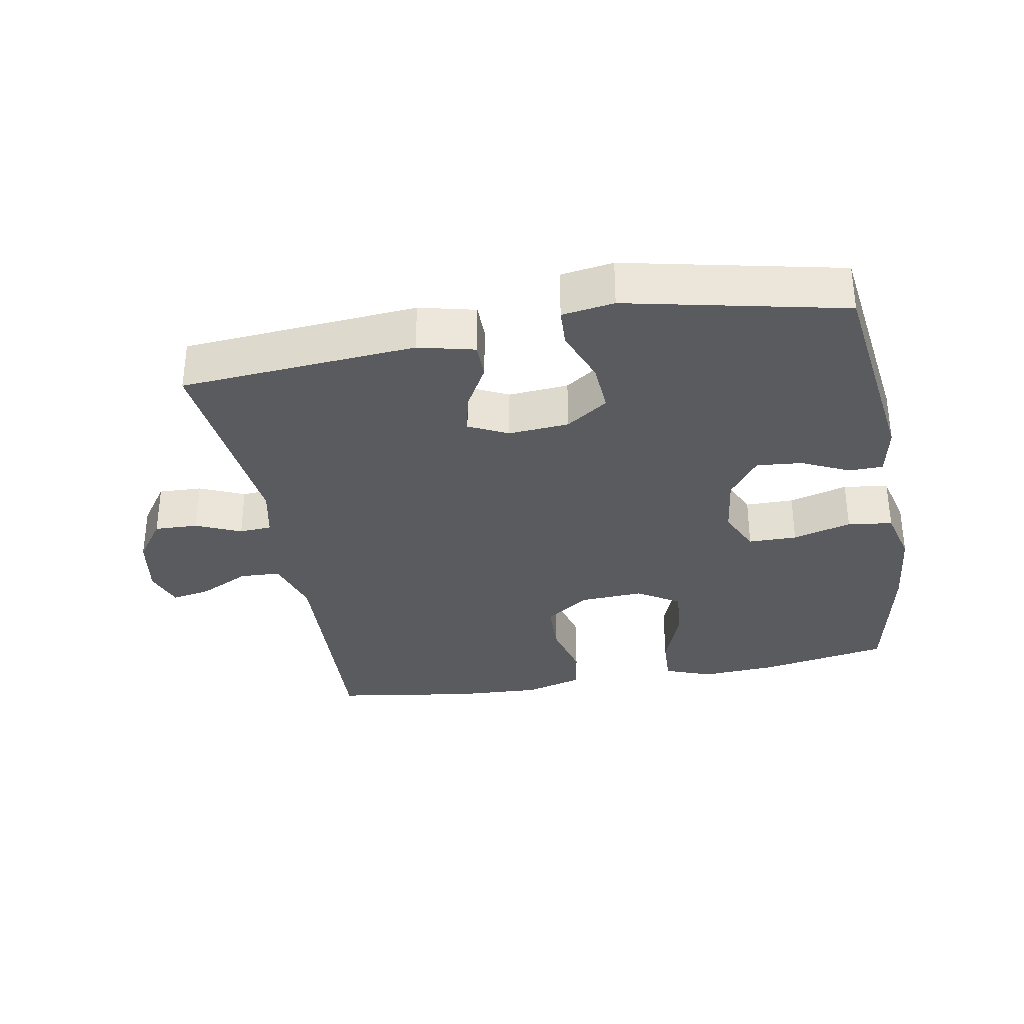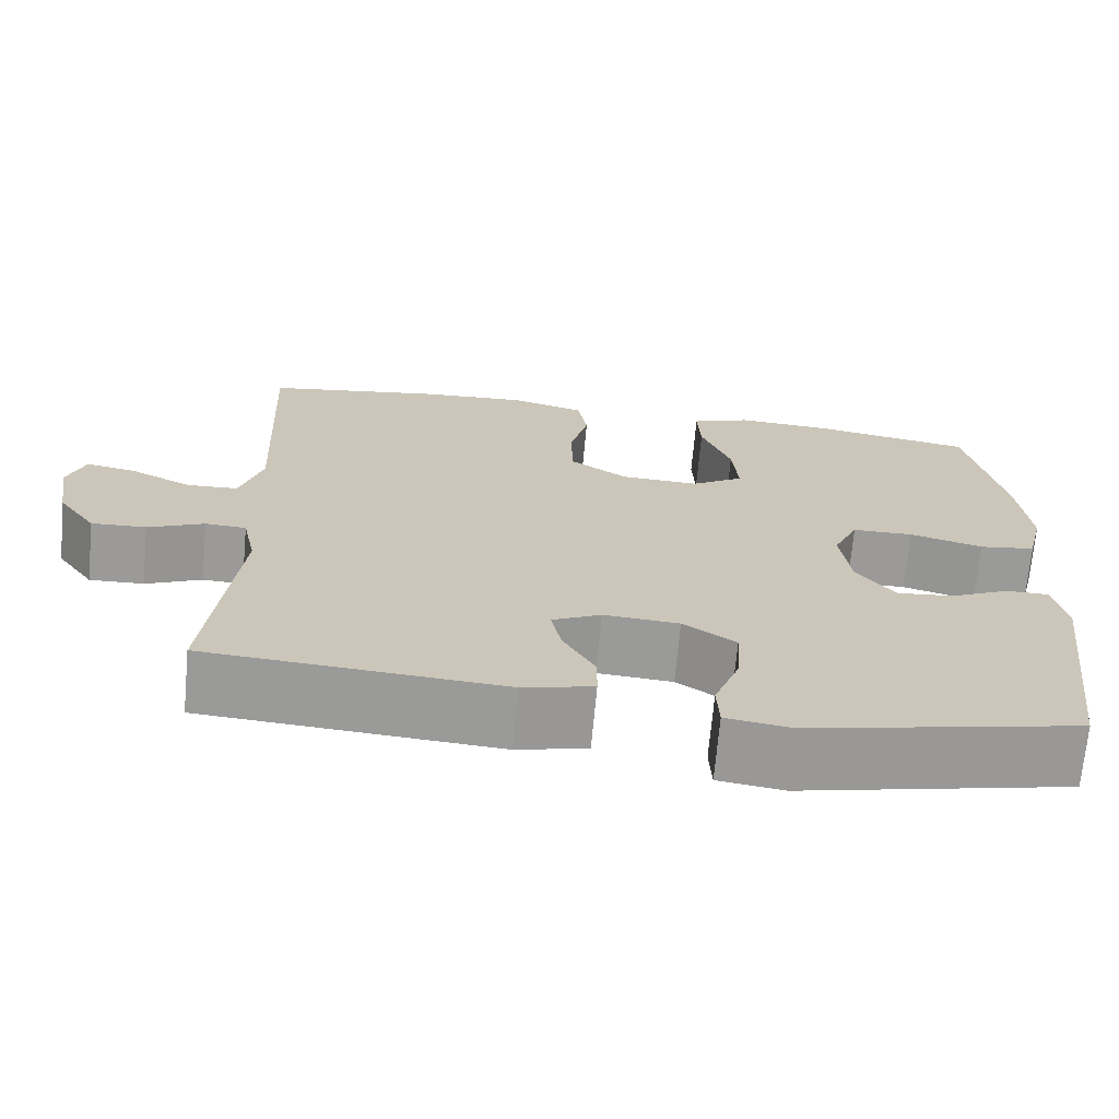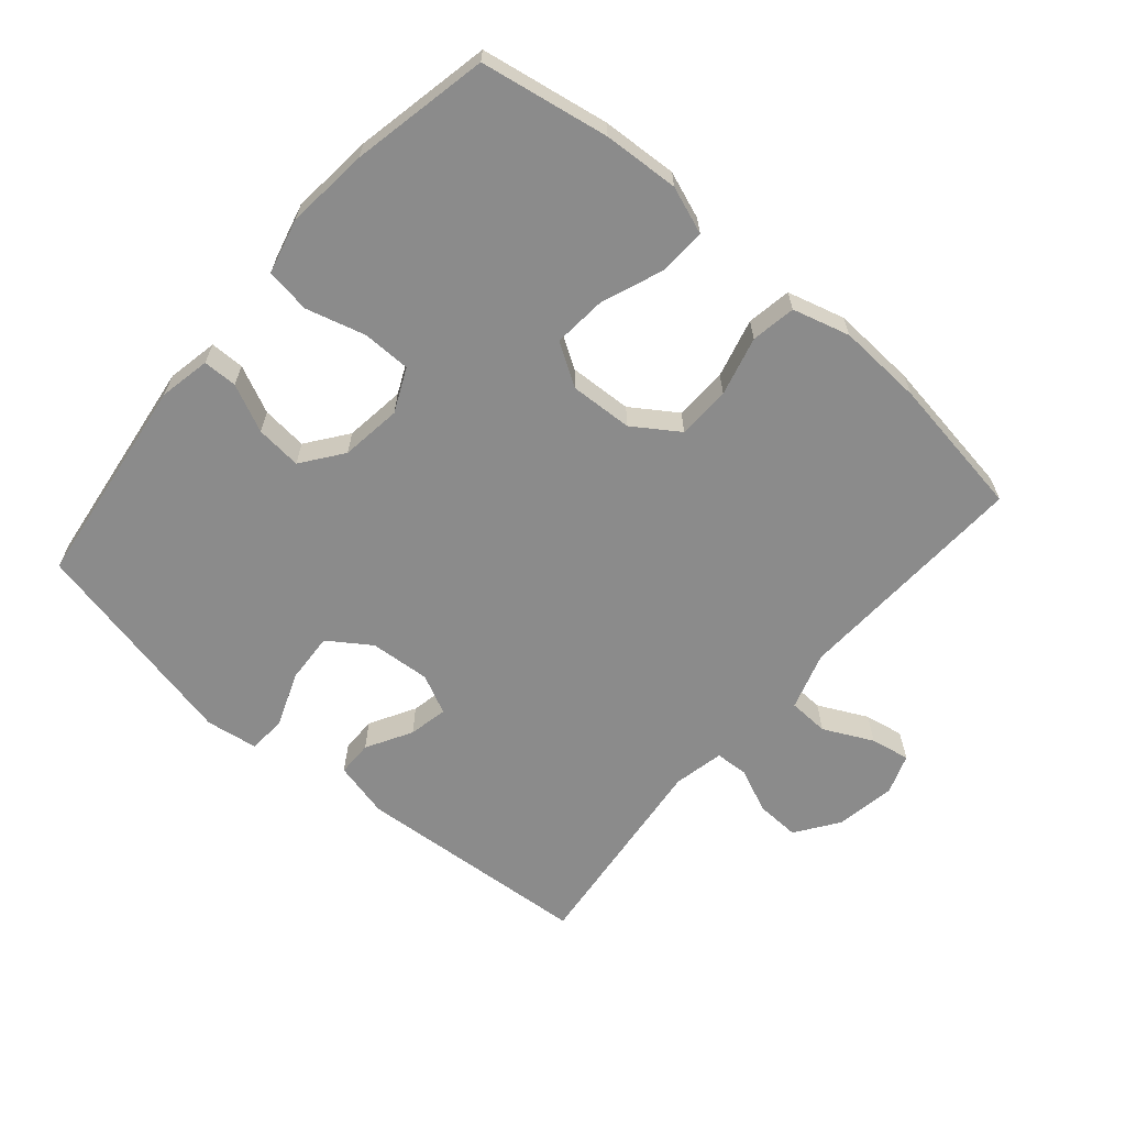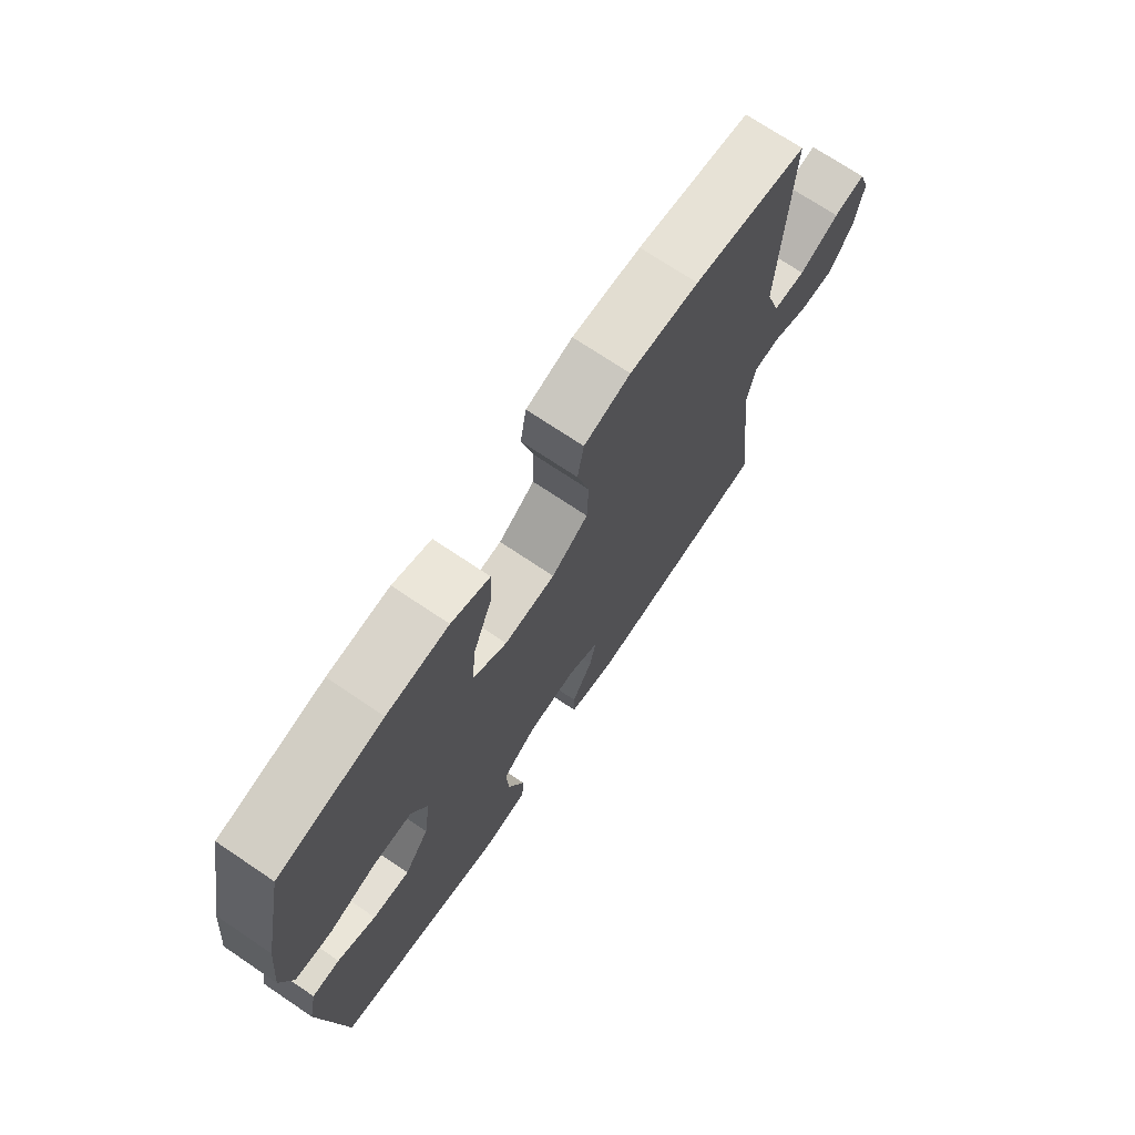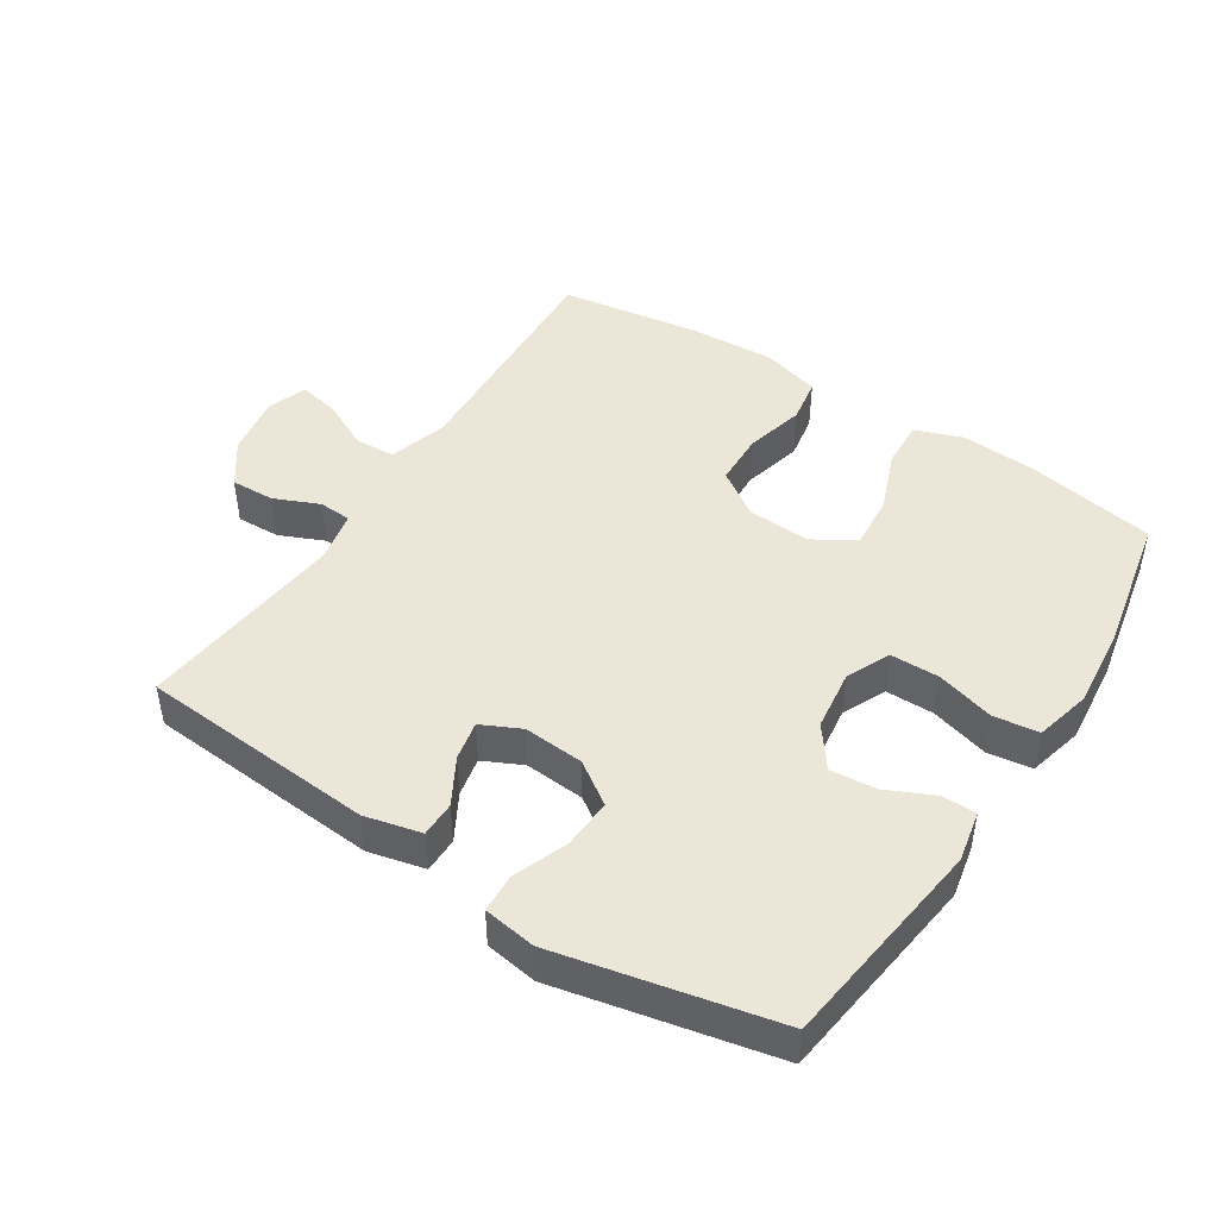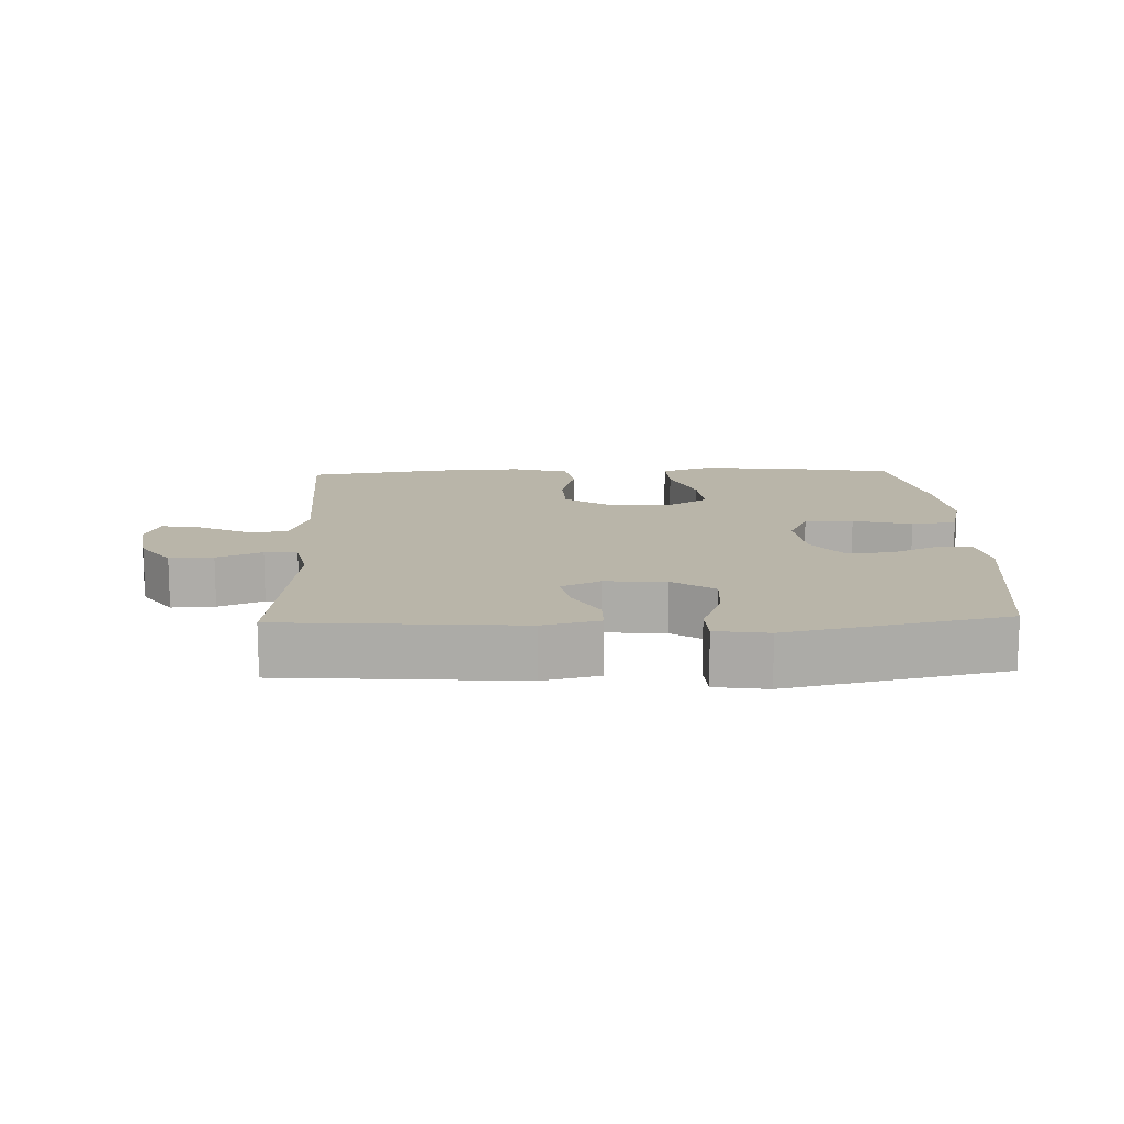
<metadata>
{"format":"obj","ext":"obj","renderer":"f3d","projection":"perspective","resolution":1024,"background":"white","views":[{"elev":-33.4,"azim":-169.5,"up":"+Y"},{"elev":-69.5,"azim":174.8,"up":"+Z"},{"elev":-63.9,"azim":-40.5,"up":"+Y"},{"elev":71.6,"azim":-56.0,"up":"+Z"},{"elev":46.3,"azim":-147.0,"up":"+Y"},{"elev":13.4,"azim":178.1,"up":"+Y"}]}
</metadata>
<code>
o path138_path138.001
v -0.1868 0.0375 -0.5693
v -0.1057 0.0375 -0.5575
v -0.1027 0.0375 -0.4983
v -0.1347 0.0375 -0.414
v -0.1391 0.0375 -0.3367
v -0.07401 0.0375 -0.2925
v 0.01957 0.0375 -0.2858
v 0.08008 0.0375 -0.3153
v 0.06743 0.0375 -0.3758
v 0.02757 0.0375 -0.446
v 0.02796 0.0375 -0.5008
v 0.115 0.0375 -0.522
v 0.48 0.0375 -0.4955
v 0.4452 0.0375 -0.1725
v 0.4619 0.0375 -0.09436
v 0.5123 0.0375 -0.09156
v 0.5817 0.0375 -0.122
v 0.649 0.0375 -0.1247
v 0.6956 0.0375 -0.05926
v 0.7117 0.0375 0.03417
v 0.69 0.0375 0.09504
v 0.6293 0.0375 0.08405
v 0.5529 0.0375 0.04666
v 0.49 0.0375 0.04956
v 0.4625 0.0375 0.1385
v 0.48 0.0375 0.5062
v 0.2626 0.0375 0.5402
v 0.1311 0.0375 0.5476
v 0.04212 0.0375 0.5231
v 0.03024 0.0375 0.4543
v 0.05345 0.0375 0.3633
v 0.05063 0.0375 0.2812
v -0.01911 0.0375 0.2342
v -0.1162 0.0375 0.2297
v -0.1809 0.0375 0.2702
v -0.1737 0.0375 0.352
v -0.1371 0.0375 0.4468
v -0.1335 0.0375 0.5202
v -0.2065 0.0375 0.5472
v -0.3236 0.0375 0.5406
v -0.5219 0.0375 0.5062
v -0.5658 0.0375 0.2945
v -0.5789 0.0375 0.1669
v -0.5578 0.0375 0.08132
v -0.4885 0.0375 0.07168
v -0.3978 0.0375 0.09652
v -0.3225 0.0375 0.09564
v -0.2917 0.0375 0.02865
v -0.3044 0.0375 -0.06563
v -0.3516 0.0375 -0.1286
v -0.4222 0.0375 -0.1217
v -0.4954 0.0375 -0.08728
v -0.5482 0.0375 -0.08771
v -0.5642 0.0375 -0.1662
v -0.5219 0.0375 -0.4955
v -0.1868 -0.0375 -0.5693
v -0.1057 -0.0375 -0.5575
v -0.1027 -0.0375 -0.4983
v -0.1347 -0.0375 -0.414
v -0.1391 -0.0375 -0.3367
v -0.07401 -0.0375 -0.2925
v 0.01957 -0.0375 -0.2858
v 0.08008 -0.0375 -0.3153
v 0.06743 -0.0375 -0.3758
v 0.02757 -0.0375 -0.446
v 0.02796 -0.0375 -0.5008
v 0.115 -0.0375 -0.522
v 0.48 -0.0375 -0.4955
v 0.4452 -0.0375 -0.1725
v 0.4619 -0.0375 -0.09436
v 0.5123 -0.0375 -0.09156
v 0.5817 -0.0375 -0.122
v 0.649 -0.0375 -0.1247
v 0.6956 -0.0375 -0.05926
v 0.7117 -0.0375 0.03417
v 0.69 -0.0375 0.09504
v 0.6293 -0.0375 0.08405
v 0.5529 -0.0375 0.04666
v 0.49 -0.0375 0.04956
v 0.4625 -0.0375 0.1385
v 0.48 -0.0375 0.5062
v 0.2626 -0.0375 0.5402
v 0.1311 -0.0375 0.5476
v 0.04212 -0.0375 0.5231
v 0.03024 -0.0375 0.4543
v 0.05345 -0.0375 0.3633
v 0.05063 -0.0375 0.2812
v -0.01911 -0.0375 0.2342
v -0.1162 -0.0375 0.2297
v -0.1809 -0.0375 0.2702
v -0.1737 -0.0375 0.352
v -0.1371 -0.0375 0.4468
v -0.1335 -0.0375 0.5202
v -0.2065 -0.0375 0.5472
v -0.3236 -0.0375 0.5406
v -0.5219 -0.0375 0.5062
v -0.5658 -0.0375 0.2945
v -0.5789 -0.0375 0.1669
v -0.5578 -0.0375 0.08132
v -0.4885 -0.0375 0.07168
v -0.3978 -0.0375 0.09652
v -0.3225 -0.0375 0.09564
v -0.2917 -0.0375 0.02865
v -0.3044 -0.0375 -0.06563
v -0.3516 -0.0375 -0.1286
v -0.4222 -0.0375 -0.1217
v -0.4954 -0.0375 -0.08728
v -0.5482 -0.0375 -0.08771
v -0.5642 -0.0375 -0.1662
v -0.5219 -0.0375 -0.4955
v -0.1868 0.0375 -0.5693
v -0.1057 0.0375 -0.5575
v -0.1057 0.0375 -0.5575
v -0.1027 0.0375 -0.4983
v 0.02796 0.0375 -0.5008
v 0.02796 0.0375 -0.5008
v 0.115 0.0375 -0.522
v -0.5219 0.0375 -0.4955
v -0.5219 0.0375 -0.4955
v 0.02757 0.0375 -0.446
v 0.48 0.0375 -0.4955
v 0.48 0.0375 -0.4955
v -0.1347 0.0375 -0.414
v 0.06743 0.0375 -0.3758
v -0.1391 0.0375 -0.3367
v 0.08008 0.0375 -0.3153
v 0.08008 0.0375 -0.3153
v -0.07401 0.0375 -0.2925
v 0.01957 0.0375 -0.2858
v 0.4452 0.0375 -0.1725
v -0.5642 0.0375 -0.1662
v 0.4619 0.0375 -0.09436
v 0.4619 0.0375 -0.09436
v -0.5482 0.0375 -0.08771
v -0.5482 0.0375 -0.08771
v -0.3516 0.0375 -0.1286
v -0.4222 0.0375 -0.1217
v -0.3044 0.0375 -0.06563
v 0.5817 0.0375 -0.122
v 0.649 0.0375 -0.1247
v 0.6956 0.0375 -0.05926
v 0.5123 0.0375 -0.09156
v -0.4954 0.0375 -0.08728
v -0.2917 0.0375 0.02865
v 0.7117 0.0375 0.03417
v -0.3225 0.0375 0.09564
v -0.3225 0.0375 0.09564
v 0.5529 0.0375 0.04666
v 0.49 0.0375 0.04956
v 0.49 0.0375 0.04956
v 0.69 0.0375 0.09504
v 0.69 0.0375 0.09504
v 0.6293 0.0375 0.08405
v 0.4625 0.0375 0.1385
v -0.5578 0.0375 0.08132
v -0.5578 0.0375 0.08132
v -0.4885 0.0375 0.07168
v -0.3978 0.0375 0.09652
v -0.5789 0.0375 0.1669
v -0.5658 0.0375 0.2945
v -0.01911 0.0375 0.2342
v -0.1162 0.0375 0.2297
v -0.1809 0.0375 0.2702
v -0.1809 0.0375 0.2702
v 0.05063 0.0375 0.2812
v -0.1737 0.0375 0.352
v 0.05345 0.0375 0.3633
v -0.1371 0.0375 0.4468
v 0.03024 0.0375 0.4543
v -0.5219 0.0375 0.5062
v -0.5219 0.0375 0.5062
v -0.1335 0.0375 0.5202
v -0.1335 0.0375 0.5202
v 0.04212 0.0375 0.5231
v 0.04212 0.0375 0.5231
v 0.48 0.0375 0.5062
v 0.48 0.0375 0.5062
v -0.2065 0.0375 0.5472
v 0.2626 0.0375 0.5402
v -0.3236 0.0375 0.5406
v 0.1311 0.0375 0.5476
v -0.1868 -0.0375 -0.5693
v -0.1057 -0.0375 -0.5575
v -0.1057 -0.0375 -0.5575
v -0.1027 -0.0375 -0.4983
v 0.02796 -0.0375 -0.5008
v 0.02796 -0.0375 -0.5008
v 0.115 -0.0375 -0.522
v -0.5219 -0.0375 -0.4955
v -0.5219 -0.0375 -0.4955
v 0.02757 -0.0375 -0.446
v 0.48 -0.0375 -0.4955
v 0.48 -0.0375 -0.4955
v -0.1347 -0.0375 -0.414
v 0.06743 -0.0375 -0.3758
v -0.1391 -0.0375 -0.3367
v 0.08008 -0.0375 -0.3153
v 0.08008 -0.0375 -0.3153
v -0.07401 -0.0375 -0.2925
v 0.01957 -0.0375 -0.2858
v 0.4452 -0.0375 -0.1725
v -0.5642 -0.0375 -0.1662
v 0.4619 -0.0375 -0.09436
v 0.4619 -0.0375 -0.09436
v -0.5482 -0.0375 -0.08771
v -0.5482 -0.0375 -0.08771
v -0.3516 -0.0375 -0.1286
v -0.4222 -0.0375 -0.1217
v -0.3044 -0.0375 -0.06563
v 0.5817 -0.0375 -0.122
v 0.649 -0.0375 -0.1247
v 0.6956 -0.0375 -0.05926
v 0.5123 -0.0375 -0.09156
v -0.4954 -0.0375 -0.08728
v -0.2917 -0.0375 0.02865
v 0.7117 -0.0375 0.03417
v -0.3225 -0.0375 0.09564
v -0.3225 -0.0375 0.09564
v 0.5529 -0.0375 0.04666
v 0.49 -0.0375 0.04956
v 0.49 -0.0375 0.04956
v 0.69 -0.0375 0.09504
v 0.69 -0.0375 0.09504
v 0.6293 -0.0375 0.08405
v 0.4625 -0.0375 0.1385
v -0.5578 -0.0375 0.08132
v -0.5578 -0.0375 0.08132
v -0.4885 -0.0375 0.07168
v -0.3978 -0.0375 0.09652
v -0.5789 -0.0375 0.1669
v -0.5658 -0.0375 0.2945
v -0.01911 -0.0375 0.2342
v -0.1162 -0.0375 0.2297
v -0.1809 -0.0375 0.2702
v -0.1809 -0.0375 0.2702
v 0.05063 -0.0375 0.2812
v -0.1737 -0.0375 0.352
v 0.05345 -0.0375 0.3633
v -0.1371 -0.0375 0.4468
v 0.03024 -0.0375 0.4543
v -0.5219 -0.0375 0.5062
v -0.5219 -0.0375 0.5062
v -0.1335 -0.0375 0.5202
v -0.1335 -0.0375 0.5202
v 0.04212 -0.0375 0.5231
v 0.04212 -0.0375 0.5231
v 0.48 -0.0375 0.5062
v 0.48 -0.0375 0.5062
v -0.2065 -0.0375 0.5472
v 0.2626 -0.0375 0.5402
v -0.3236 -0.0375 0.5406
v 0.1311 -0.0375 0.5476
f 225 236 203
f 236 232 203
f 224 216 222
f 231 229 234
f 250 225 247
f 189 207 208
f 201 197 192
f 212 210 211
f 199 209 196
f 217 234 229
f 237 231 234
f 199 215 209
f 220 213 219
f 232 233 215
f 200 215 199
f 234 217 233
f 194 182 185
f 250 236 225
f 188 197 195
f 203 232 200
f 212 219 210
f 207 189 196
f 228 230 226
f 188 195 191
f 230 229 231
f 241 231 251
f 196 189 194
f 251 231 237
f 202 214 205
f 243 249 239
f 229 230 228
f 202 208 214
f 189 208 202
f 203 197 201
f 250 238 236
f 239 249 237
f 232 215 200
f 209 207 196
f 194 189 182
f 213 220 203
f 220 225 203
f 249 251 237
f 203 200 197
f 192 197 188
f 188 191 186
f 210 219 213
f 212 216 224
f 215 233 217
f 252 238 250
f 219 212 224
f 240 252 245
f 185 182 183
f 238 252 240
f 1 113 184 56
f 2 3 58 57
f 116 12 67 187
f 119 1 56 190
f 10 11 66 65
f 12 122 193 67
f 3 4 59 58
f 9 10 65 64
f 4 5 60 59
f 127 9 64 198
f 5 6 61 60
f 7 8 63 62
f 13 14 69 68
f 6 7 62 61
f 54 55 110 109
f 14 133 204 69
f 135 54 109 206
f 50 51 106 105
f 49 50 105 104
f 17 18 73 72
f 18 19 74 73
f 16 17 72 71
f 52 53 108 107
f 51 52 107 106
f 15 16 71 70
f 48 49 104 103
f 19 20 75 74
f 147 48 103 218
f 23 150 221 78
f 20 152 223 75
f 22 23 78 77
f 21 22 77 76
f 24 25 80 79
f 156 45 100 227
f 45 46 101 100
f 43 44 99 98
f 46 47 102 101
f 42 43 98 97
f 33 34 89 88
f 34 164 235 89
f 32 33 88 87
f 35 36 91 90
f 31 32 87 86
f 36 37 92 91
f 30 31 86 85
f 171 42 97 242
f 37 173 244 92
f 175 30 85 246
f 25 177 248 80
f 38 39 94 93
f 26 27 82 81
f 40 41 96 95
f 39 40 95 94
f 28 29 84 83
f 27 28 83 82
f 154 132 165
f 165 132 161
f 153 151 145
f 160 163 158
f 179 176 154
f 118 137 136
f 130 121 126
f 141 140 139
f 128 125 138
f 146 158 163
f 166 163 160
f 128 138 144
f 149 148 142
f 161 144 162
f 129 128 144
f 163 162 146
f 123 114 111
f 179 154 165
f 117 124 126
f 132 129 161
f 141 139 148
f 136 125 118
f 157 155 159
f 117 120 124
f 159 160 158
f 170 180 160
f 125 123 118
f 180 166 160
f 131 134 143
f 172 168 178
f 158 157 159
f 131 143 137
f 118 131 137
f 132 130 126
f 179 165 167
f 168 166 178
f 161 129 144
f 138 125 136
f 123 111 118
f 142 132 149
f 149 132 154
f 178 166 180
f 132 126 129
f 121 117 126
f 117 115 120
f 139 142 148
f 141 153 145
f 144 146 162
f 181 179 167
f 148 153 141
f 169 174 181
f 114 112 111
f 167 169 181

</code>
